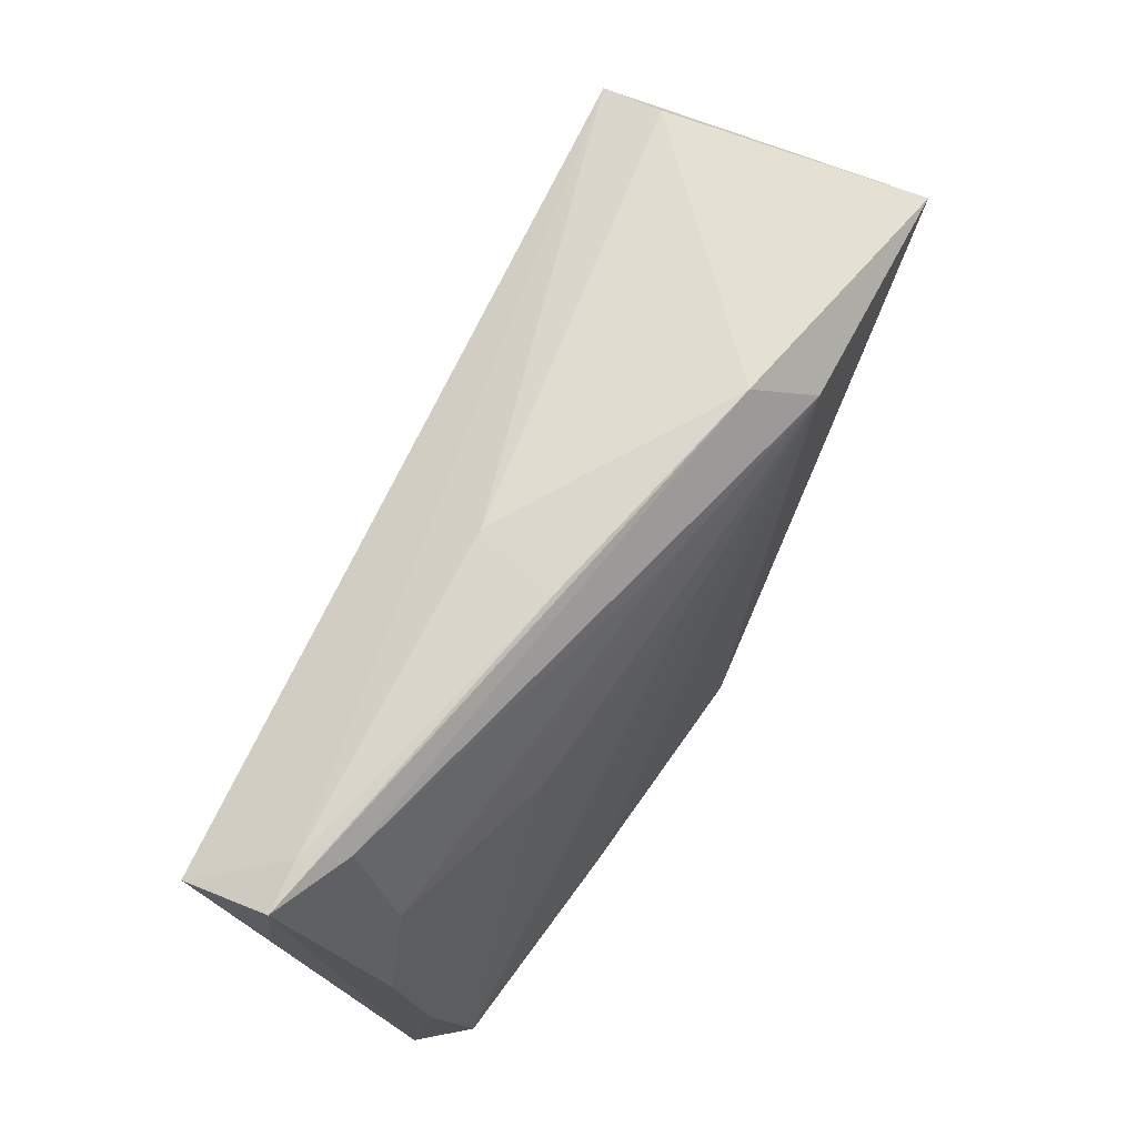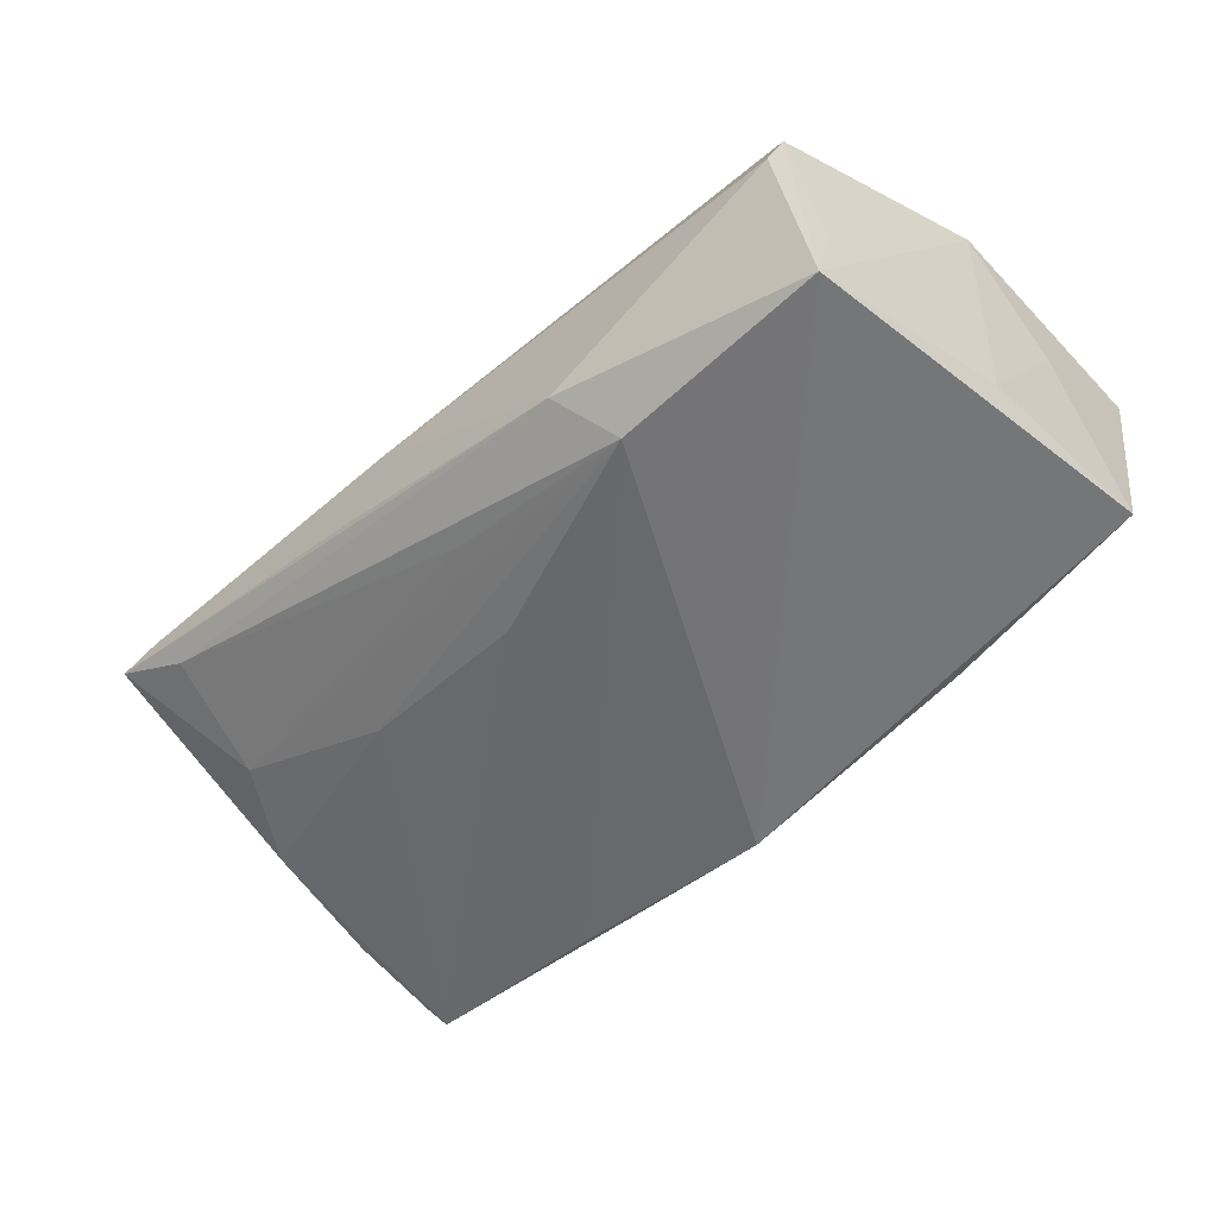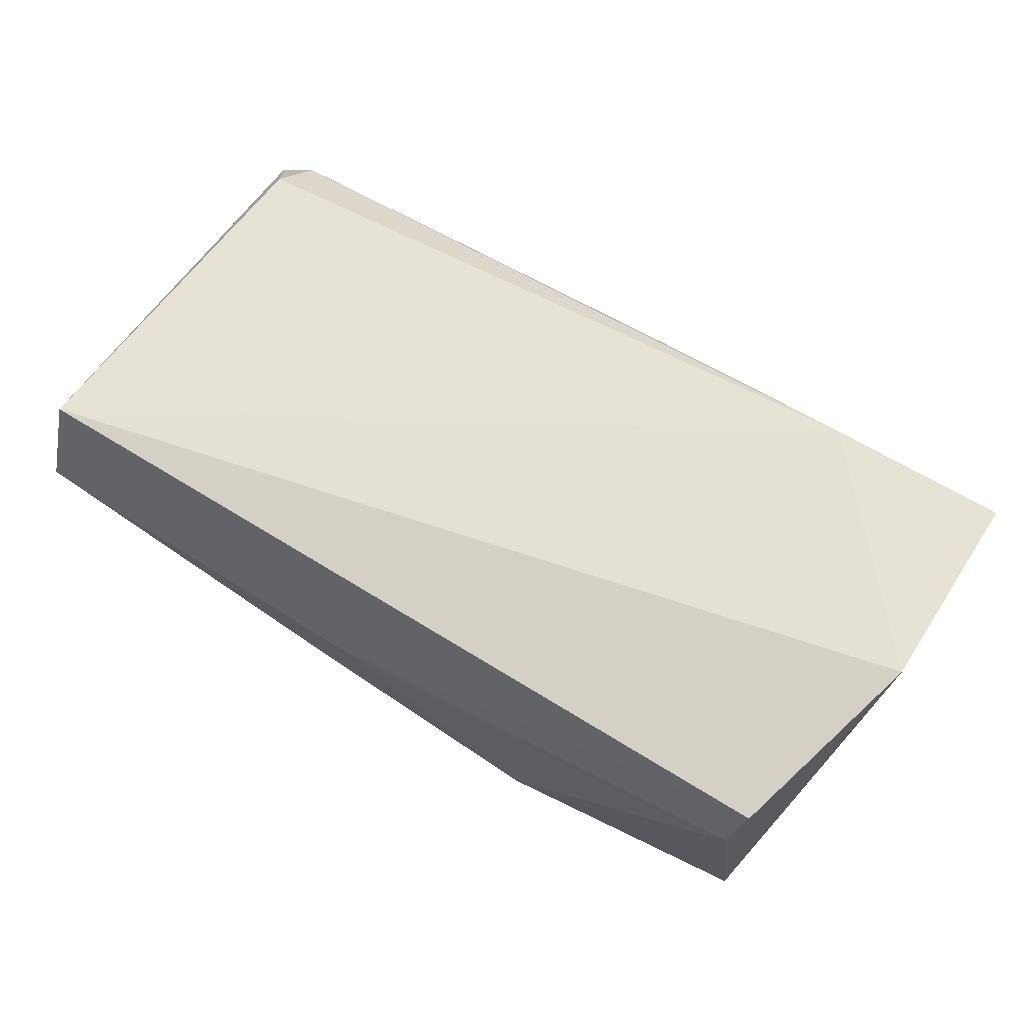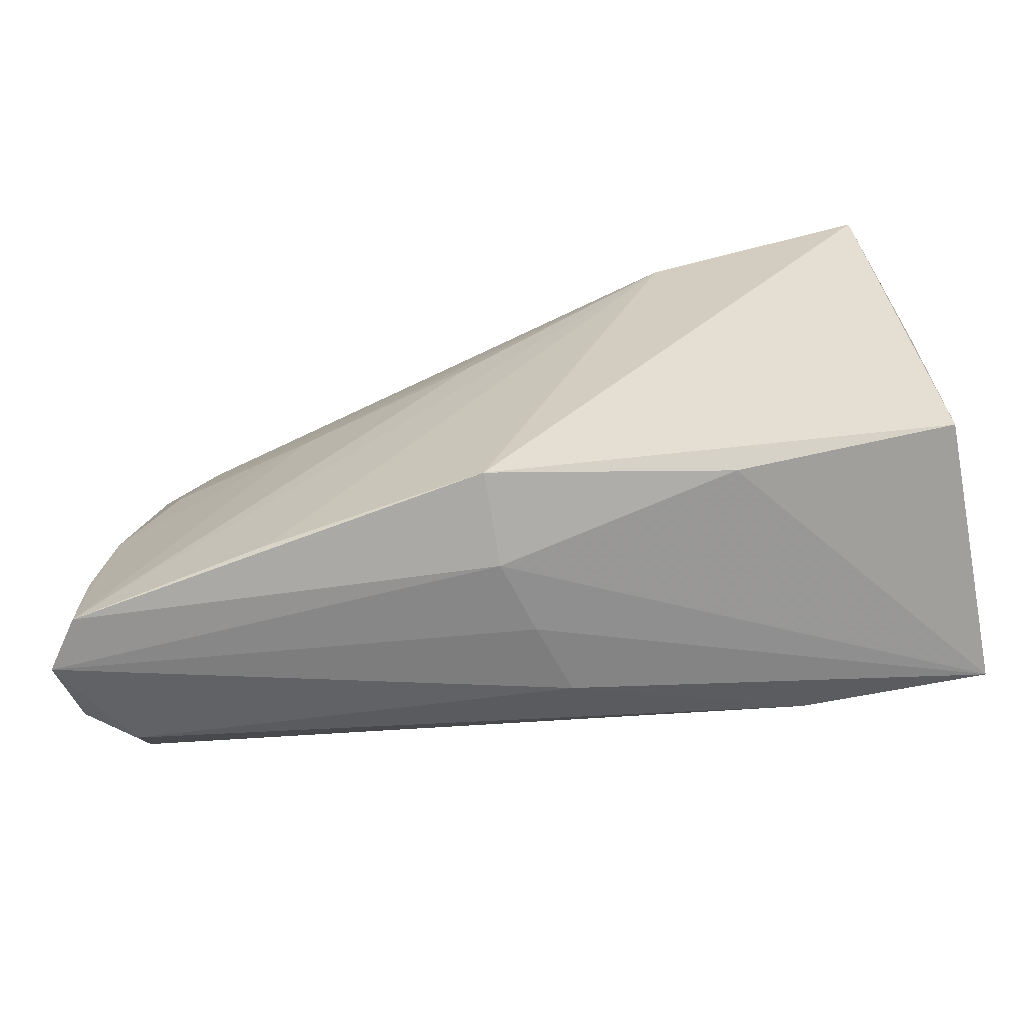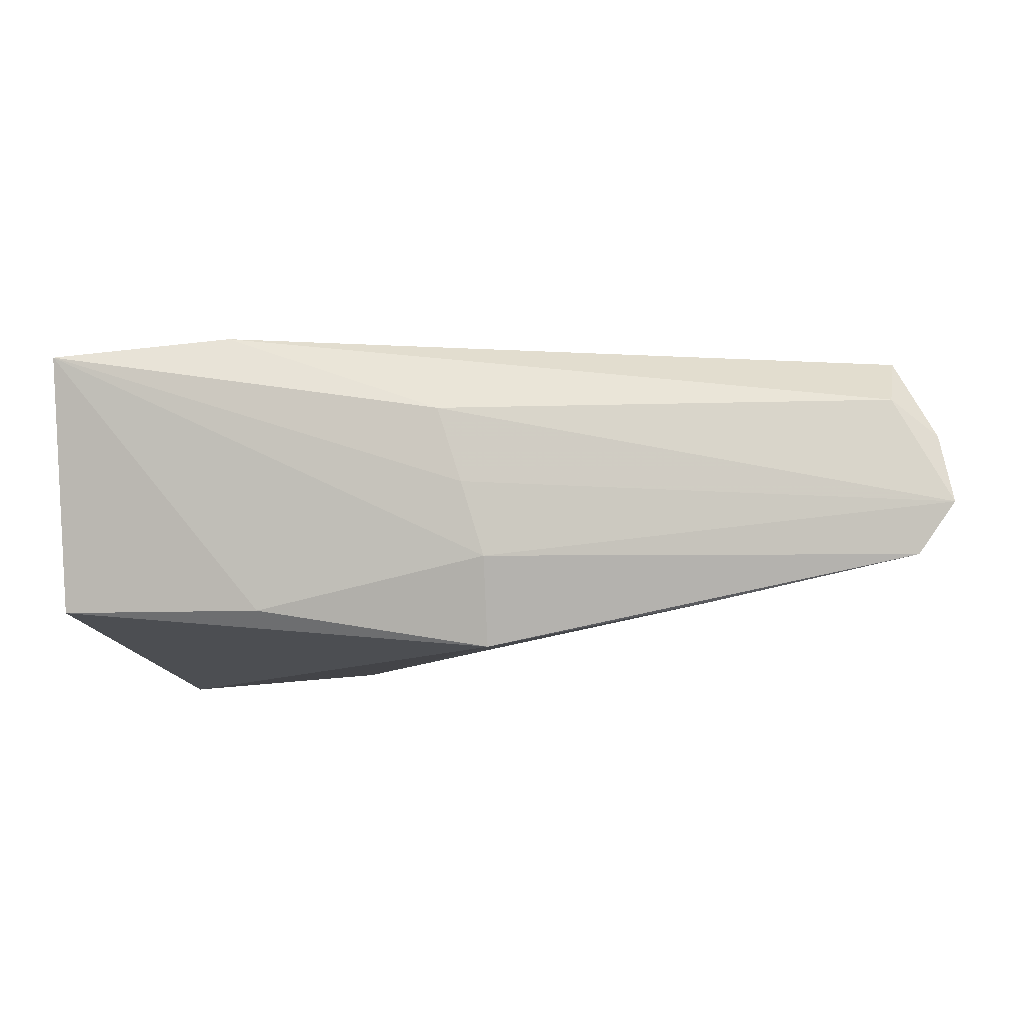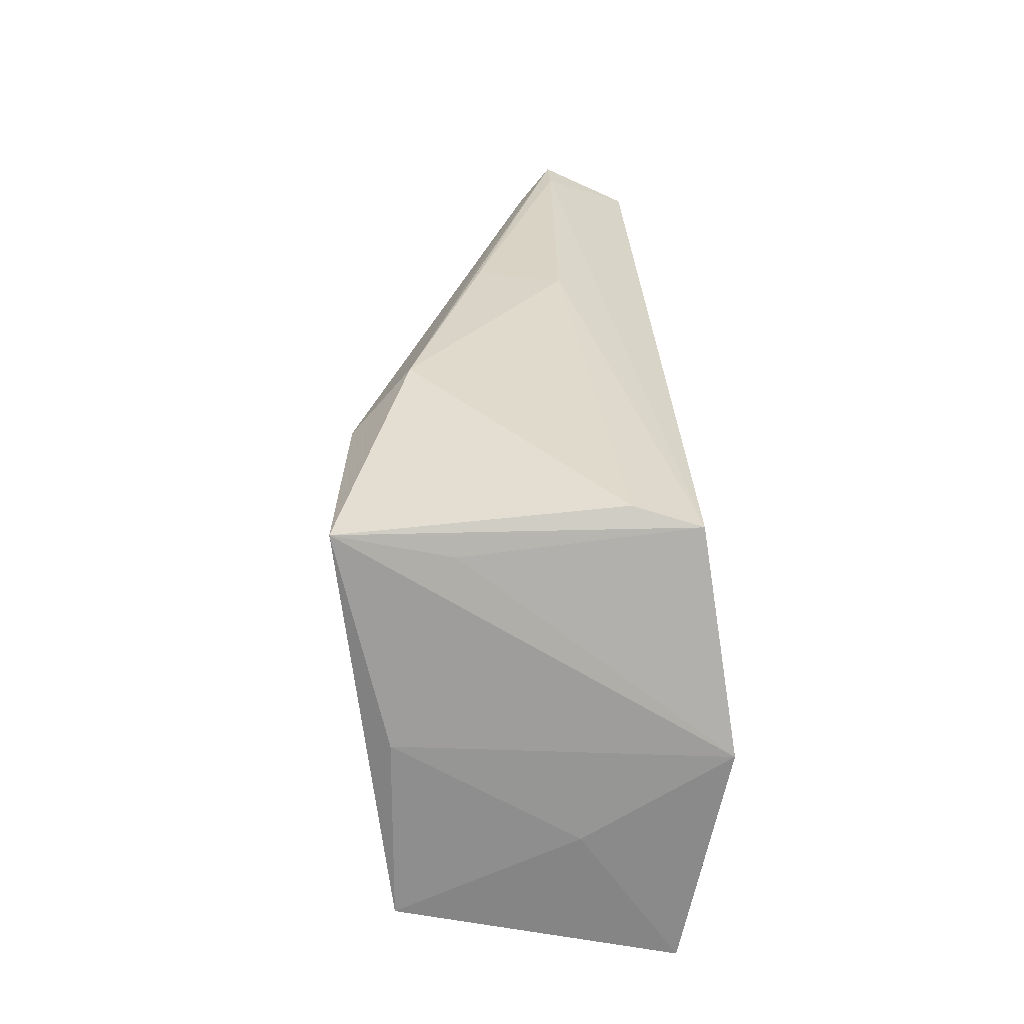
<metadata>
{"format":"obj","ext":"obj","renderer":"f3d","projection":"perspective","resolution":1024,"background":"white","views":[{"elev":73.1,"azim":115.2,"up":"+Y"},{"elev":-56.7,"azim":-137.7,"up":"+Z"},{"elev":71.6,"azim":-149.0,"up":"+Z"},{"elev":-56.9,"azim":-169.9,"up":"+Y"},{"elev":-10.9,"azim":6.0,"up":"+Z"},{"elev":28.8,"azim":-92.9,"up":"+Y"}]}
</metadata>
<code>
v 0.0565 -0.02626 -0.01237
v -0.04307 0.0245 0.01695
v 0.06083 -0.02733 -0.006246
v 0.03132 -0.02433 -0.01756
v 0.0493 0.02764 0.002314
v 0.005377 0.02329 -0.01363
v -0.01381 0.03016 -0.01395
v 0.00414 -0.02744 -0.01186
v -0.04934 0.00189 -0.01692
v 0.05235 0.02982 0.007019
v 0.01277 0.03016 0.005378
v -0.05146 -0.02675 0.01493
v 0.05825 -0.01298 -0.008156
v 0.007863 0.01331 -0.01664
v -0.05037 -0.0001144 0.02041
v 0.05793 0.001874 -0.004302
v 0.0588 0.02415 0.01783
v -0.01869 0.0244 -0.02079
v -0.04213 0.02682 0.009216
v 0.001432 -0.02844 -0.00272
v 0.05145 0.01342 -0.003069
v 0.05964 0.01576 0.008176
v -0.001471 -0.02889 0.006481
v 0.0312 0.01056 -0.0106
v -0.02485 -0.02347 -0.01764
v -0.02895 -0.02533 0.01711
v 0.05929 -0.02626 0.001933
v 0.01592 0.03016 -0.004758
v -0.04547 0.02295 -0.009448
v 0.05391 -0.02636 0.006685
v -0.05076 -0.0197 -0.01706
v 0.05477 -0.02042 0.01264
v 0.004213 -0.02354 -0.02254
v -0.05112 -0.01005 0.003708
v 0.05854 0.0295 0.007013
v -0.04534 0.02594 -0.02254
f 17 3 22
f 31 12 34
f 34 12 15
f 36 33 31
f 18 33 36
f 15 17 2
f 19 36 2
f 25 12 31
f 31 33 25
f 10 2 17
f 9 34 15
f 15 36 9
f 31 34 9
f 9 36 31
f 29 36 15
f 15 2 29
f 29 2 36
f 15 12 26
f 26 17 15
f 17 26 32
f 8 25 33
f 12 25 8
f 3 8 1
f 1 8 33
f 35 16 21
f 22 3 35
f 3 16 35
f 35 17 22
f 35 10 17
f 19 2 11
f 2 10 11
f 23 26 12
f 3 17 27
f 17 32 27
f 13 16 3
f 3 1 13
f 13 1 16
f 4 33 18
f 18 1 4
f 4 1 33
f 16 1 24
f 18 21 24
f 21 16 24
f 5 35 21
f 18 36 7
f 7 36 19
f 19 11 7
f 7 5 18
f 35 5 7
f 12 8 20
f 20 23 12
f 20 8 3
f 3 23 20
f 26 23 30
f 30 32 26
f 30 27 32
f 30 23 3
f 3 27 30
f 14 1 18
f 18 24 14
f 14 24 1
f 6 21 18
f 18 5 6
f 6 5 21
f 10 35 28
f 35 7 28
f 28 11 10
f 28 7 11

</code>
